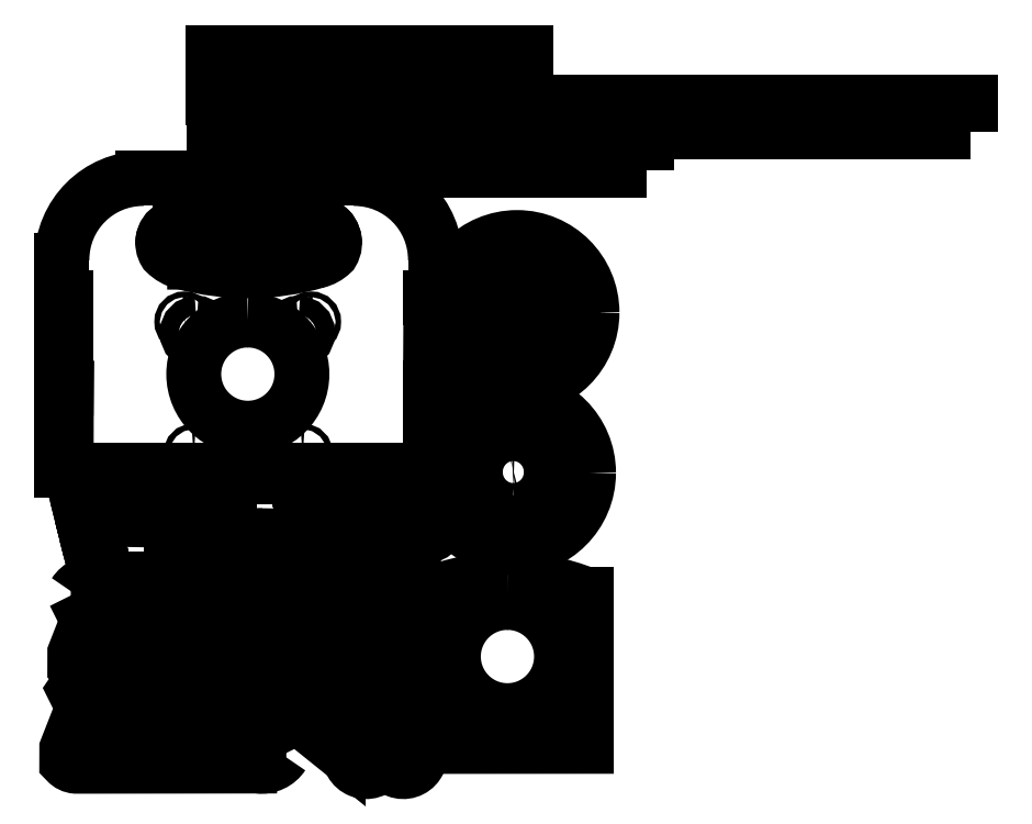
<metadata>
{"format":"dxf","ext":"dxf","renderer":"ezdxf+matplotlib","layout":"modelspace","background":"white","min_lineweight":24,"dpi":150}
</metadata>
<code>
0
SECTION
2
ENTITIES
0
ELLIPSE
8
0
10
207.8
20
-388.4
30
0
11
-0.6037
21
3.106
31
0
40
1
41
0
42
6.283
0
LWPOLYLINE
8
0
90
14
70
1
43
0
10
194.2
20
-286.2
10
199.9
20
-286.2
10
199.9
20
-280.2
10
194.2
20
-280.2
10
194.3
20
-261.3
42
-1.604
10
211.9
20
-266.2
10
209.4
20
-279.6
10
213.6
20
-347.2
10
206.7
20
-347.6
10
207
20
-353.7
10
214
20
-353.3
10
215.6
20
-379.3
42
-1.65
10
196.5
20
-385.4
10
194.1
20
-377.3
0
LWPOLYLINE
8
0
90
13
70
1
43
0
10
13.53
20
-280.3
10
19.15
20
-291.6
10
135.7
20
-304.5
10
142.1
20
-305.2
42
0.2294
10
150.1
20
-302.3
10
157.1
20
-284.5
10
157.2
20
-275.7
42
0.1911
10
151
20
-272.7
10
140.9
20
-272.7
10
35.54
20
-272.9
10
35.55
20
-280.4
10
29.31
20
-280.4
10
29.43
20
-272.9
42
0.2872
0
SPLINE
8
0
70
1064
71
3
72
8
73
4
74
0
42
1e-09
43
1e-10
44
1e-10
40
0
40
0
40
0
40
0
40
1
40
1
40
1
40
1
10
59.26
20
-4.277
30
0
10
29.28
20
-4.277
30
0
10
5.144
20
-28.41
30
0
10
5.144
20
-58.39
30
0
0
LINE
8
0
10
5.144
20
-58.39
30
0
11
5.144
21
-79.55
31
0
0
LINE
8
0
10
5.144
20
-79.55
30
0
11
5.144
21
-83.66
31
0
0
LINE
8
0
10
5.144
20
-83.66
30
0
11
8.094
21
-83.66
31
0
0
LINE
8
0
10
8.094
20
-83.66
30
0
11
8.094
21
-113.7
31
0
0
LINE
8
0
10
8.094
20
-113.7
30
0
11
5.144
21
-113.7
31
0
0
LINE
8
0
10
5.144
20
-113.7
30
0
11
5.144
21
-143.6
31
0
0
LINE
8
0
10
5.144
20
-143.6
30
0
11
8.114
21
-143.6
31
0
0
LINE
8
0
10
8.114
20
-143.6
30
0
11
8.044
21
-173.5
31
0
0
LINE
8
0
10
8.044
20
-173.5
30
0
11
5.144
21
-173.5
31
0
0
LINE
8
0
10
5.144
20
-173.5
30
0
11
5.144
21
-198.5
31
0
0
LINE
8
0
10
5.144
20
-198.5
30
0
11
253.7
21
-198.5
31
0
0
LINE
8
0
10
253.7
20
-198.5
30
0
11
253.7
21
-173.5
31
0
0
LINE
8
0
10
253.7
20
-173.5
30
0
11
250.6
21
-173.5
31
0
0
LINE
8
0
10
250.6
20
-173.5
30
0
11
250.6
21
-143.6
31
0
0
LINE
8
0
10
250.6
20
-143.6
30
0
11
253.7
21
-143.6
31
0
0
LINE
8
0
10
253.7
20
-143.6
30
0
11
253.7
21
-113.6
31
0
0
LINE
8
0
10
253.7
20
-113.6
30
0
11
250.7
21
-113.5
31
0
0
LINE
8
0
10
250.7
20
-113.5
30
0
11
250.6
21
-83.65
31
0
0
LINE
8
0
10
250.6
20
-83.65
30
0
11
253.7
21
-83.65
31
0
0
LINE
8
0
10
253.7
20
-83.65
30
0
11
253.7
21
-79.55
31
0
0
LINE
8
0
10
253.7
20
-79.55
30
0
11
253.7
21
-58.39
31
0
0
SPLINE
8
0
70
1064
71
3
72
8
73
4
74
0
42
1e-09
43
1e-10
44
1e-10
40
0
40
0
40
0
40
0
40
1
40
1
40
1
40
1
10
253.7
20
-58.39
30
0
10
253.7
20
-28.41
30
0
10
229.5
20
-4.277
30
0
10
199.6
20
-4.277
30
0
0
LINE
8
0
10
199.6
20
-4.277
30
0
11
174.7
21
-4.277
31
0
0
LINE
8
0
10
174.7
20
-4.277
30
0
11
174.7
21
-7.388
31
0
0
LINE
8
0
10
174.7
20
-7.388
30
0
11
144
21
-7.388
31
0
0
LINE
8
0
10
144
20
-7.388
30
0
11
144
21
-4.277
31
0
0
LINE
8
0
10
144
20
-4.277
30
0
11
114.8
21
-4.277
31
0
0
LINE
8
0
10
114.8
20
-4.277
30
0
11
114.8
21
-7.388
31
0
0
LINE
8
0
10
114.8
20
-7.388
30
0
11
84.06
21
-7.388
31
0
0
LINE
8
0
10
84.06
20
-7.388
30
0
11
84.06
21
-4.277
31
0
0
LINE
8
0
10
84.06
20
-4.277
30
0
11
59.26
21
-4.277
31
0
0
ELLIPSE
8
0
10
128.9
20
-134.3
30
0
11
-35.98
21
0
31
0
40
1
41
-1.571
42
4.712
0
ELLIPSE
8
0
10
92.84
20
-187.4
30
0
11
1.858
21
0
31
0
40
1
41
-1.571
42
4.712
0
ELLIPSE
8
0
10
165.3
20
-187.4
30
0
11
1.858
21
0
31
0
40
1
41
-1.571
42
4.712
0
ELLIPSE
8
0
10
86.8
20
-99.53
30
0
11
1.858
21
0
31
0
40
1
41
-1.571
42
4.712
0
ELLIPSE
8
0
10
170.8
20
-99.53
30
0
11
1.858
21
0
31
0
40
1
41
-1.571
42
4.712
0
SPLINE
8
0
70
1064
71
3
72
8
73
4
74
0
42
1e-09
43
1e-10
44
1e-10
40
0
40
0
40
0
40
0
40
1
40
1
40
1
40
1
10
186.6
20
-47.8
30
0
10
186.7
20
-46.12
30
0
10
186.4
20
-44.38
30
0
10
185.8
20
-42.81
30
0
0
SPLINE
8
0
70
1064
71
3
72
8
73
4
74
0
42
1e-09
43
1e-10
44
1e-10
40
0
40
0
40
0
40
0
40
1
40
1
40
1
40
1
10
185.8
20
-42.81
30
0
10
185.1
20
-40.93
30
0
10
184.1
20
-39.05
30
0
10
182.4
20
-37.75
30
0
0
SPLINE
8
0
70
1064
71
3
72
8
73
4
74
0
42
1e-09
43
1e-10
44
1e-10
40
0
40
0
40
0
40
0
40
1
40
1
40
1
40
1
10
76.39
20
-38.32
30
0
10
74.57
20
-39.72
30
0
10
73.67
20
-41.4
30
0
10
72.92
20
-43.28
30
0
0
SPLINE
8
0
70
1064
71
3
72
8
73
4
74
0
42
1e-09
43
1e-10
44
1e-10
40
0
40
0
40
0
40
0
40
1
40
1
40
1
40
1
10
72.92
20
-43.28
30
0
10
72.36
20
-44.69
30
0
10
72.14
20
-46.28
30
0
10
72.27
20
-47.8
30
0
0
ELLIPSE
8
0
10
94.78
20
-106.9
30
0
11
0
21
6.246
31
0
40
1
41
0
42
6.283
0
ELLIPSE
8
0
10
128.6
20
-177.7
30
0
11
0
21
6.246
31
0
40
1
41
0
42
6.283
0
ELLIPSE
8
0
10
162.4
20
-106.9
30
0
11
0
21
6.246
31
0
40
1
41
0
42
6.283
0
ELLIPSE
8
0
10
305.6
20
-199.9
30
0
11
-0.6037
21
3.106
31
0
40
1
41
0
42
6.283
0
ELLIPSE
8
0
10
305.5
20
-199.5
30
0
11
11.3
21
0
31
0
40
0.9744
41
-1.571
42
4.712
0
LWPOLYLINE
8
0
90
10
70
1
43
0
10
93.37
20
-52.85
10
93.39
20
-59.91
10
152.9
20
-59.91
42
2.188
10
147.5
20
-45.13
10
143.6
20
-45.87
10
108.6
20
-46.01
10
100.7
20
-55.24
10
98.39
20
-53.29
10
104.6
20
-45.94
10
99.87
20
-45.94
0
ELLIPSE
8
0
10
301.6
20
-322.1
30
0
11
-1.243e-07
21
35.98
31
0
40
1
41
0
42
6.283
0
CIRCLE
8
0
10
265.9
20
-375.1
30
0
40
1.858
0
ELLIPSE
8
0
10
338.4
20
-375.1
30
0
11
-6.42e-09
21
1.858
31
0
40
1
41
0
42
6.283
0
SPLINE
8
0
70
1064
71
3
72
8
73
4
74
0
42
1e-09
43
1e-10
44
1e-10
40
0
40
0
40
0
40
0
40
1
40
1
40
1
40
1
10
249.1
20
-281
30
0
10
265.7
20
-274.3
30
0
10
283.6
20
-270.8
30
0
10
301.5
20
-270.8
30
0
0
SPLINE
8
0
70
1064
71
3
72
8
73
4
74
0
42
1e-09
43
1e-10
44
1e-10
40
0
40
0
40
0
40
0
40
1
40
1
40
1
40
1
10
301.5
20
-270.8
30
0
10
319.5
20
-270.8
30
0
10
337.4
20
-274.3
30
0
10
354.1
20
-281
30
0
0
LINE
8
0
10
354.1
20
-381.8
30
0
11
249.1
21
-381.9
31
0
0
CIRCLE
8
0
10
259.9
20
-287.3
30
0
40
1.858
0
ELLIPSE
8
0
10
343.8
20
-287.3
30
0
11
-6.42e-09
21
1.858
31
0
40
1
41
0
42
6.283
0
CIRCLE
8
0
10
156.7
20
-50.23
30
0
40
1.617
0
CIRCLE
8
0
10
308
20
-93.42
30
0
40
49.86
0
CIRCLE
8
0
10
308
20
-93.42
30
0
40
40.45
0
CIRCLE
8
0
10
341.8
20
-65.96
30
0
40
2.864
0
CIRCLE
8
0
10
274.2
20
-65.96
30
0
40
2.864
0
LWPOLYLINE
8
0
90
10
70
1
43
0
10
287.1
20
-87.7
10
279.2
20
-96.93
10
276.9
20
-94.98
10
283.1
20
-87.63
10
278.4
20
-87.63
10
271.9
20
-94.54
10
271.9
20
-101.6
10
331.4
20
-101.6
42
2.184
10
326.2
20
-86.79
10
322.1
20
-87.56
0
CIRCLE
8
0
10
335.2
20
-91.92
30
0
40
1.617
0
CIRCLE
8
0
10
308.3
20
-136.8
30
0
40
2.864
0
CIRCLE
8
0
10
305.6
20
-199.9
30
0
40
35.98
0
CIRCLE
8
0
10
305.6
20
-199.9
30
0
40
49.88
0
CIRCLE
8
0
10
339.5
20
-172.3
30
0
40
2.864
0
CIRCLE
8
0
10
306
20
-243.2
30
0
40
2.864
0
CIRCLE
8
0
10
271.9
20
-172.3
30
0
40
2.864
0
LWPOLYLINE
8
0
90
14
70
1
43
0
10
215
20
-209.5
10
206.3
20
-209.5
10
206.3
20
-217.9
10
200.1
20
-217.9
10
200.1
20
-213.9
10
196.5
20
-213.9
10
196.5
20
-220.3
42
0.2671
10
206.3
20
-225.9
10
215
20
-225.9
42
0.2671
10
224.8
20
-220.3
10
224.8
20
-213.9
10
221.2
20
-213.9
10
221.2
20
-217.9
10
215
20
-217.9
0
LWPOLYLINE
8
0
90
14
70
1
43
0
10
200.1
20
-231
10
200.1
20
-235
10
206.3
20
-235
10
206.3
20
-226.6
10
215
20
-226.6
10
215
20
-235
10
221.2
20
-235
10
221.2
20
-231
10
224.8
20
-231
10
224.8
20
-237.4
42
-0.2671
10
215
20
-243
10
206.3
20
-243
42
-0.2671
10
196.5
20
-237.4
10
196.5
20
-231
0
LWPOLYLINE
8
0
90
17
70
1
43
0
10
245.3
20
-226.6
10
239.5
20
-226.6
10
239.5
20
-235.2
10
233.1
20
-235.2
10
233.1
20
-231.1
10
230
20
-231.1
10
230
20
-237.3
42
0.09683
10
232.6
20
-240.4
42
0.1592
10
235.7
20
-241.6
42
0.08344
10
239.7
20
-240.9
42
-0.1308
10
245
20
-240.8
42
0.1393
10
249.5
20
-241.6
42
0.2239
10
254.7
20
-237.3
10
254.7
20
-231.1
10
251.6
20
-231.1
10
251.6
20
-235.2
10
245.3
20
-235.2
0
LWPOLYLINE
8
0
90
14
70
1
43
0
10
168.7
20
-324.7
10
168.7
20
-321.3
10
164.9
20
-321.3
10
164.9
20
-305.8
10
189
20
-286.5
10
189
20
-307.2
42
0.4785
10
189
20
-363.3
10
189
20
-383.7
10
164.9
20
-364.3
10
164.9
20
-348.7
10
168.8
20
-348.7
10
168.8
20
-345.5
10
164.9
20
-345.5
10
164.9
20
-324.7
0
CIRCLE
8
0
10
335.4
20
-294.6
30
0
40
5.164
0
CIRCLE
8
0
10
267.8
20
-294.6
30
0
40
5.164
0
CIRCLE
8
0
10
301.6
20
-365.5
30
0
40
5.164
0
LWPOLYLINE
8
0
90
14
70
1
43
0
10
240.2
20
-379.3
10
238.6
20
-353.3
10
231.6
20
-353.7
10
231.2
20
-347.6
10
238.2
20
-347.2
10
234
20
-279.6
10
236.5
20
-266.2
42
1.604
10
218.9
20
-261.3
10
218.8
20
-280.2
10
224.5
20
-280.2
10
224.5
20
-286.2
10
218.8
20
-286.2
10
218.7
20
-377.3
10
221.1
20
-385.4
42
1.65
0
ELLIPSE
8
0
10
232.4
20
-388.4
30
0
11
-0.6037
21
3.106
31
0
40
1
41
0
42
6.283
0
LINE
8
0
10
249.1
20
-281
30
0
11
249.1
21
-381.9
31
0
0
LINE
8
0
10
354.1
20
-281
30
0
11
354.1
21
-381.8
31
0
0
CIRCLE
8
0
10
141.1
20
-296
30
0
40
3.164
0
LWPOLYLINE
8
0
90
13
70
1
43
0
10
150.1
20
-366.5
42
-0.2294
10
142.1
20
-369.3
10
135.7
20
-368.6
10
19.15
20
-355.7
10
13.53
20
-344.4
42
-0.2872
10
29.43
20
-337
10
29.31
20
-344.6
10
35.55
20
-344.6
10
35.54
20
-337
10
140.9
20
-336.9
10
151
20
-336.9
42
-0.1911
10
157.2
20
-339.9
10
157.1
20
-348.6
0
CIRCLE
8
0
10
141.1
20
-360.2
30
0
40
3.164
0
LWPOLYLINE
8
0
90
13
70
1
43
0
10
28.78
20
-299.1
10
35.2
20
-299.8
10
151.7
20
-312.7
10
157.3
20
-324
42
-0.2872
10
141.4
20
-331.4
10
141.6
20
-323.9
10
135.3
20
-323.9
10
135.3
20
-331.4
10
30.01
20
-331.6
10
19.87
20
-331.6
42
-0.1911
10
13.73
20
-328.6
10
13.75
20
-319.8
10
20.74
20
-302
42
-0.2294
0
CIRCLE
8
0
10
29.73
20
-308.3
30
0
40
3.164
0
LWPOLYLINE
8
0
90
13
70
1
43
0
10
152
20
-387.5
42
-0.2872
10
136.1
20
-394.9
10
136.2
20
-387.3
10
130
20
-387.3
10
130
20
-394.9
10
24.66
20
-395
10
14.52
20
-395
42
-0.1911
10
8.375
20
-392
10
8.397
20
-383.3
10
15.39
20
-365.4
42
-0.2294
10
23.43
20
-362.6
10
29.85
20
-363.3
10
146.4
20
-376.2
0
CIRCLE
8
0
10
24.38
20
-371.7
30
0
40
3.164
0
LINE
8
0
10
116.6
20
-244.7
30
0
11
116.6
21
-238.3
31
0
0
LINE
8
0
10
144.6
20
-254.8
30
0
11
138.7
21
-254.7
31
0
0
LINE
8
0
10
169.1
20
-241.3
30
0
11
165.7
21
-227.7
31
0
0
CIRCLE
8
0
10
95.65
20
-256.8
30
0
40
3.164
0
ARC
8
0
10
144.7
20
-248.4
30
0
40
6.472
50
-91
51
89
0
LINE
8
0
10
178.1
20
-252.5
30
0
11
172.3
21
-254
31
0
0
LINE
8
0
10
172.3
20
-254
30
0
11
176.1
21
-269.3
31
0
0
ARC
8
0
10
138.8
20
-248.2
30
0
40
6.472
50
89
51
269
0
LINE
8
0
10
169.1
20
-241.3
30
0
11
175
21
-239.8
31
0
0
LINE
8
0
10
162.8
20
-216
30
0
11
159.5
21
-202.5
31
0
0
LINE
8
0
10
171.6
20
-226.2
30
0
11
165.7
21
-227.7
31
0
0
LINE
8
0
10
168.6
20
-214.5
30
0
11
162.8
21
-216
31
0
0
LINE
8
0
10
171.6
20
-226.2
30
0
11
168.6
21
-214.5
31
0
0
LINE
8
0
10
175
20
-239.8
30
0
11
178.1
21
-252.5
31
0
0
LINE
8
0
10
116.6
20
-238.3
30
0
11
113.3
21
-238.3
31
0
0
LINE
8
0
10
116.6
20
-226.7
30
0
11
116.6
21
-219.7
31
0
0
LINE
8
0
10
116.6
20
-219.7
30
0
11
113.3
21
-219.7
31
0
0
LINE
8
0
10
113.3
20
-206.6
30
0
11
116.6
21
-206.6
31
0
0
LINE
8
0
10
113.3
20
-219.7
30
0
11
113.3
21
-206.6
31
0
0
LINE
8
0
10
176.1
20
-269.3
30
0
11
89.65
21
-269.3
31
0
0
LINE
8
0
10
116.6
20
-244.7
30
0
11
89.65
21
-244.7
31
0
0
LINE
8
0
10
113.3
20
-226.7
30
0
11
116.6
21
-226.7
31
0
0
LINE
8
0
10
113.3
20
-238.3
30
0
11
113.3
21
-226.7
31
0
0
LINE
8
0
10
139
20
-241.8
30
0
11
144.8
21
-241.9
31
0
0
ARC
8
0
10
108.6
20
-257
30
0
40
22.62
50
147
51
213
0
LWPOLYLINE
8
0
90
17
70
1
43
0
10
239.7
20
-221.7
42
-0.08344
10
235.7
20
-222.3
42
-0.1592
10
232.6
20
-221.1
42
-0.09683
10
230
20
-218.1
10
230
20
-211.9
10
233.1
20
-211.9
10
233.1
20
-215.9
10
239.5
20
-215.9
10
239.5
20
-207.4
10
245.3
20
-207.4
10
245.3
20
-215.9
10
251.6
20
-215.9
10
251.6
20
-211.9
10
254.7
20
-211.9
10
254.7
20
-218.1
42
-0.2239
10
249.5
20
-222.3
42
-0.1393
10
245
20
-221.6
42
0.1308
0
LWPOLYLINE
8
0
90
11
70
1
43
0
10
174.7
20
-59.16
42
-0.1383
10
85.63
20
-59.91
42
-0.1356
10
74.02
20
-53.3
42
-0.4149
10
77.65
20
-37.41
42
-0.1642
10
94.69
20
-33.62
42
0.001255
10
124.1
20
-38.67
42
0.08168
10
144
20
-37.08
42
-0.04412
10
165.5
20
-33.37
42
-0.1142
10
177.9
20
-35.11
42
-0.2496
10
185.8
20
-42.81
42
-0.2343
10
184.7
20
-53.65
42
-0.1347
0
LINE
8
0
10
159.5
20
-202.5
30
0
11
116.7
21
-202.5
31
0
0
LINE
8
0
10
116.6
20
-206.6
30
0
11
116.6
21
-202.5
31
0
0
LINE
8
0
10
116.6
20
-202.5
30
0
11
116.7
21
-202.5
31
0
0
ARC
8
0
10
85.94
20
-215.9
30
0
40
22.62
50
-32.96
51
32.96
0
LINE
8
0
10
19.6
20
-233.1
30
0
11
16.44
21
-220.4
31
0
0
LINE
8
0
10
50.02
20
-218.1
30
0
11
55.84
21
-218.2
31
0
0
LINE
8
0
10
23
20
-246.7
30
0
11
28.83
21
-245.2
31
0
0
LINE
8
0
10
25.92
20
-258.4
30
0
11
31.75
21
-256.9
31
0
0
LINE
8
0
10
78.02
20
-234.6
30
0
11
81.22
21
-234.6
31
0
0
ARC
8
0
10
55.72
20
-224.7
30
0
40
6.472
50
-91
51
89
0
LINE
8
0
10
78.02
20
-228.2
30
0
11
78.02
21
-234.6
31
0
0
LINE
8
0
10
23
20
-246.7
30
0
11
25.92
21
-258.4
31
0
0
ARC
8
0
10
49.9
20
-224.6
30
0
40
6.472
50
89
51
269
0
LINE
8
0
10
55.61
20
-231.1
30
0
11
49.79
21
-231
31
0
0
LINE
8
0
10
31.75
20
-256.9
30
0
11
35.1
21
-270.4
31
0
0
LINE
8
0
10
78.02
20
-228.2
30
0
11
104.9
21
-228.2
31
0
0
LINE
8
0
10
25.44
20
-231.6
30
0
11
28.83
21
-245.2
31
0
0
LINE
8
0
10
16.44
20
-220.4
30
0
11
22.29
21
-219
31
0
0
LINE
8
0
10
22.29
20
-219
30
0
11
18.45
21
-203.6
31
0
0
LINE
8
0
10
81.22
20
-253.2
30
0
11
81.22
21
-266.3
31
0
0
LINE
8
0
10
18.45
20
-203.6
30
0
11
104.9
21
-203.6
31
0
0
LINE
8
0
10
78.02
20
-246.2
30
0
11
78.02
21
-253.2
31
0
0
LINE
8
0
10
25.44
20
-231.6
30
0
11
19.6
21
-233.1
31
0
0
LINE
8
0
10
78.02
20
-253.2
30
0
11
81.22
21
-253.2
31
0
0
LINE
8
0
10
81.22
20
-266.3
30
0
11
78.02
21
-266.3
31
0
0
CIRCLE
8
0
10
98.92
20
-216.1
30
0
40
3.164
0
LINE
8
0
10
78.02
20
-270.4
30
0
11
77.84
21
-270.4
31
0
0
LINE
8
0
10
78.02
20
-266.3
30
0
11
78.02
21
-270.4
31
0
0
LINE
8
0
10
35.1
20
-270.4
30
0
11
77.84
21
-270.4
31
0
0
LINE
8
0
10
81.22
20
-234.6
30
0
11
81.22
21
-246.2
31
0
0
LINE
8
0
10
81.22
20
-246.2
30
0
11
78.02
21
-246.2
31
0
0
LWPOLYLINE
8
0
90
4
70
1
43
0
10
313.7
20
49.52
10
105.9
20
49.52
10
105.9
20
79.52
10
313.7
20
79.52
0
LWPOLYLINE
8
0
90
4
70
1
43
0
10
609.6
20
26.49
10
106.4
20
26.49
10
106.4
20
46.49
10
609.6
20
46.49
0
LWPOLYLINE
8
0
90
4
70
1
43
0
10
393.9
20
1.137
10
106.7
20
1.137
10
106.7
20
21.14
10
393.9
20
21.14
0
ENDSEC
0
EOF

</code>
